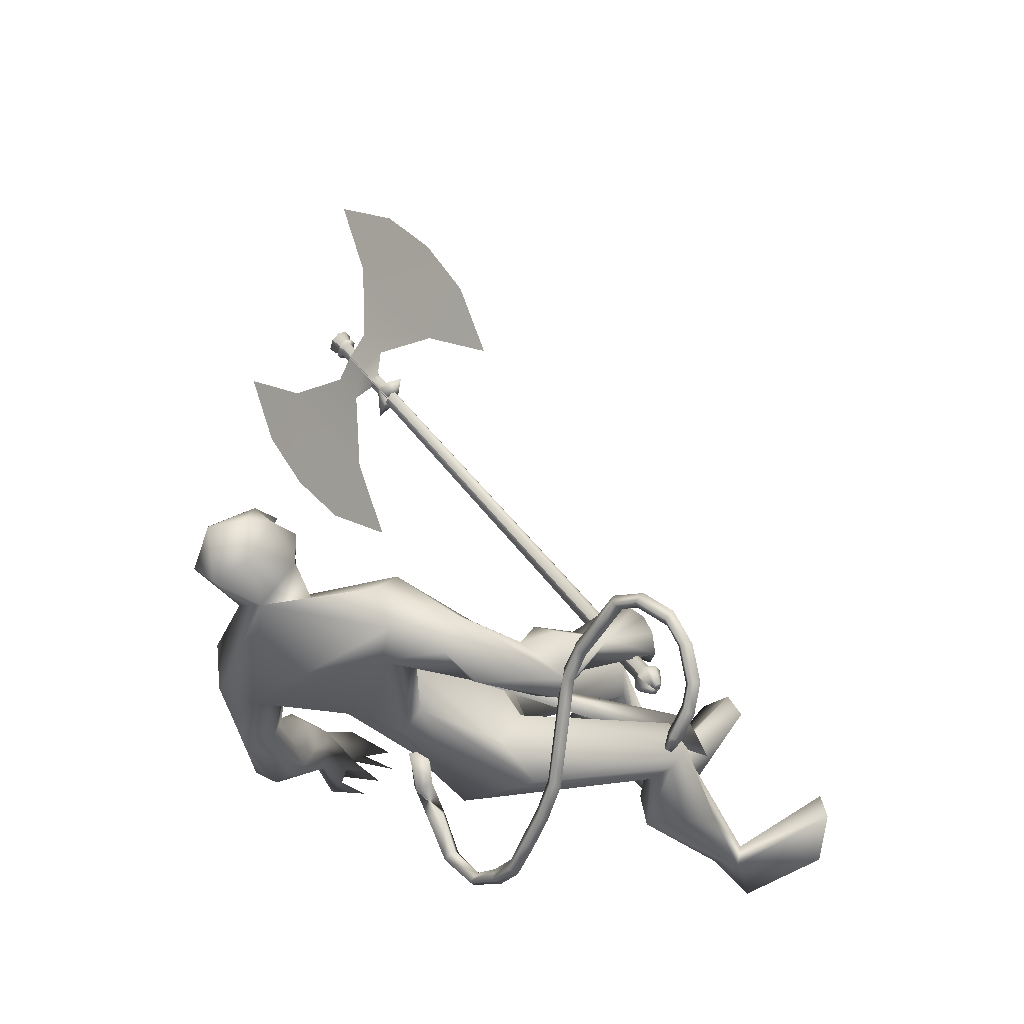
<metadata>
{"format":"obj","ext":"obj","renderer":"f3d","projection":"perspective","resolution":1024,"background":"white","views":[{"elev":-31.3,"azim":53.1,"up":"+Y"}]}
</metadata>
<code>
o body.001_mesh15-geometry.001
v -0.2791 -0.1915 0.06718
v -0.05367 0.01151 0.4094
v -0.2406 -0.1367 0.09107
v -0.1327 -0.1051 0.5547
v -0.09157 -0.2354 0.5615
v 0.03977 -0.03897 0.6573
v 0.07401 -0.1433 0.6733
v 0.1899 -0.1432 0.6749
v 0.03567 -0.2475 0.4798
v -0.1578 -0.1651 0.0356
v 0.2014 0.0275 0.6899
v 0.09432 0.04223 0.6334
v -0.3257 -0.2361 1.227
v -0.2733 -0.05349 1.091
v -0.3945 -0.09076 1.221
v -0.2692 -0.1408 1.508
v -0.4844 0.0873 1.231
v -0.3824 0.05246 1.646
v -0.1436 -0.1441 1.617
v -0.04217 -0.09961 1.625
v -0.01074 -0.2564 1.144
v 0.2358 -0.07141 0.6375
v -0.004225 -0.1778 0.2982
v -0.2026 -0.2247 0.01544
v -0.2984 -0.2758 -0.1182
v 0.09405 -0.2621 -0.133
v 0.153 -0.02791 -0.1042
v 0.1895 -0.127 -0.0998
v -0.005837 -0.1416 1.301
v 0.007205 -0.02264 1.224
v -0.123 0.02327 1.082
v -0.0379 0.1017 1.282
v -0.01762 0.0291 1.605
v -0.07371 0.1975 1.615
v -0.2261 -0.09683 1.804
v -0.3614 0.1606 1.648
v -0.4756 0.1902 1.911
v -0.5033 -0.01244 2.035
v -0.7008 0.006807 1.815
v -0.7113 0.01652 1.987
v -0.5778 0.04736 2.129
v -0.5215 0.1811 2.18
v -0.1684 0.146 2.3
v -0.02596 0.08517 2.297
v 0.2152 -0.1255 1.965
v 0.1921 0.07712 1.822
v 0.1215 0.1904 1.864
v -0.2341 0.2105 1.613
v -0.2075 0.2894 1.278
v -0.1101 0.2134 1.209
v -0.1809 0.06438 1.071
v -0.317 0.1128 1.032
v -0.3286 0.3134 1.915
v -0.06339 0.2959 1.931
v 0.194 0.1594 1.94
v -0.1241 0.2257 2.103
v 0.3109 0.1537 1.974
v -0.000318 0.1621 2.116
v 0.3116 0.07932 2.061
v 0.3268 -0.0638 2.008
v 0.05024 0.2433 2.219
v -0.03455 0.3226 2.168
v -0.1348 0.3039 2.242
v -0.1597 0.2722 2.428
v -0.1348 0.2046 2.504
v -0.01684 0.1047 2.491
v -0.4258 0.2545 2.021
v -0.6726 0.2052 1.851
v -0.8091 0.1404 1.726
v -0.859 0.003353 1.586
v -0.7776 -0.04614 1.885
v -0.9638 -0.04289 1.64
v -1.011 -0.003043 1.703
v -1.004 0.1683 1.694
v -0.8916 0.111 1.823
v -0.7012 0.1544 2.01
v -0.5286 0.2592 2.097
v -0.8497 0.1736 1.582
v -0.906 0.2273 1.625
v -1.003 0.09988 1.403
v -1.112 0.18 1.398
v -0.9874 0.2448 1.416
v -1.146 0.1359 1.235
v -1.227 0.1302 1.228
v -1.236 0.1996 1.251
v -1.041 0.155 1.198
v -1.062 0.2042 1.253
v -1.131 0.3612 1.21
v -1.076 0.29 1.064
v -1.178 0.3151 1.234
v -1.165 0.203 1.048
v -1.215 0.2738 1.222
v -1.108 0.2415 1.019
v -1.176 0.1349 1.106
v -0.0485 0.4 2.225
v 0.04198 0.3609 2.217
v 0.09808 0.3378 2.352
v 0.08341 0.1838 2.405
v 0.02668 0.3552 2.307
v -0.04312 0.3925 2.28
v -0.0806 0.4034 2.371
v -0.1024 0.3667 2.479
v 0.02842 0.414 2.378
v 0.107 0.3004 2.456
v 0.01592 0.4137 2.278
v 0.3437 -0.1622 1.689
v 0.4084 -0.1336 1.843
v 0.4391 -0.2243 1.735
v 0.3725 0.04446 1.708
v 0.4455 -0.002582 1.821
v 0.5165 -0.06753 1.607
v 0.5773 -0.01707 1.5
v 0.5796 -0.1884 1.47
v 0.5021 -0.2163 1.434
v 0.3923 -0.169 1.451
v 0.4082 -0.06357 1.558
v 0.4625 0.04789 1.508
v 0.4992 0.08048 1.213
v 0.3884 0.1337 1.281
v 0.5241 0.1514 1.032
v 0.5048 0.08466 1.006
v 0.3956 0.1176 0.9379
v 0.4214 0.1002 1.094
v 0.4112 -0.01753 1.254
v 0.2773 0.1877 1.124
v 0.3801 0.1584 1.156
v 0.4165 0.3023 1.094
v 0.4706 0.2559 1.078
v 0.4923 0.2253 1.041
v 0.3547 0.1908 0.9081
v 0.2892 0.26 0.9838
v 0.2918 0.2271 0.9245
v -0.2399 0.3105 0.6568
v -0.2903 0.4026 0.692
v -0.3247 0.3795 1.132
v -0.1324 0.4824 0.6414
v -0.07215 0.3926 0.6702
v -0.1452 0.3035 0.6143
v -0.4193 0.2375 0.5732
v -0.3004 0.2354 0.4127
v -0.5885 0.2289 0.135
v -0.6675 0.1954 -0.08054
v -0.7518 0.2623 -0.04645
v -0.2548 0.4794 -0.09825
v -0.4685 0.5974 -0.08745
v -0.3007 0.571 -0.07245
v -0.6023 0.3395 0.07382
v -0.485 0.3535 0.6045
v -0.419 0.4647 0.5277
v -0.2173 0.49 0.6845
v -0.544 0.3234 0.0722
v -0.3683 -0.1568 -0.103
v -0.0417 0.1173 1.419
v -0.003467 0.05931 1.406
v 0.001403 0.2104 0.4222
v 0.05703 0.03827 0.3786
v -0.1047 0.2092 0.4222
v -0.003362 0.2964 2.535
f 1 2 3
f 4 2 1
f 4 5 6
f 6 5 7
f 5 8 7
f 5 9 8
f 4 1 5
f 3 11 10
f 2 11 3
f 12 11 2
f 13 6 7
f 13 14 6
f 13 7 21
f 7 8 21
f 9 22 8
f 9 23 22
f 24 23 9
f 24 10 23
f 25 26 24
f 27 26 25
f 27 28 26
f 27 10 28
f 24 28 10
f 28 24 26
f 23 10 11
f 22 23 11
f 21 8 22
f 21 22 29
f 30 29 22
f 32 30 31
f 29 30 32
f 35 16 19
f 35 18 16
f 18 37 36
f 38 37 18
f 38 39 37
f 38 40 39
f 41 40 38
f 41 44 43
f 44 41 38
f 38 18 35
f 45 35 19
f 19 20 46
f 46 20 47
f 47 20 33
f 47 33 34
f 34 32 48
f 34 33 32
f 49 32 50
f 32 31 50
f 50 31 51
f 14 51 31
f 14 52 51
f 52 14 15
f 31 30 11
f 30 22 11
f 31 11 12
f 6 31 12
f 14 31 6
f 15 14 13
f 53 48 36
f 53 34 48
f 54 34 53
f 54 47 34
f 46 47 55
f 54 55 47
f 56 55 54
f 56 57 55
f 58 57 56
f 58 59 57
f 44 59 58
f 44 60 59
f 60 38 45
f 44 38 60
f 44 58 61
f 61 58 56
f 61 56 62
f 63 62 56
f 43 64 63
f 65 64 43
f 66 65 43
f 66 43 44
f 43 63 56
f 56 67 77
f 56 54 67
f 67 54 53
f 37 67 53
f 67 37 68
f 39 69 37
f 39 70 69
f 71 70 39
f 72 70 71
f 71 73 72
f 73 40 75
f 40 73 71
f 71 39 40
f 40 76 75
f 40 41 76
f 41 42 76
f 76 42 77
f 77 42 56
f 43 56 42
f 42 41 43
f 67 68 77
f 76 77 68
f 75 76 68
f 68 37 69
f 70 78 69
f 74 69 79
f 75 69 74
f 75 68 69
f 73 75 74
f 69 78 79
f 72 80 70
f 72 81 80
f 73 81 72
f 73 74 81
f 79 78 82
f 70 82 78
f 70 80 82
f 80 84 83
f 80 81 84
f 81 85 84
f 74 82 81
f 74 79 82
f 82 86 87
f 82 87 88
f 88 87 89
f 87 90 89
f 83 87 80
f 85 87 83
f 87 85 91
f 85 92 91
f 85 81 92
f 81 90 92
f 81 88 90
f 81 82 88
f 90 88 89
f 90 93 92
f 87 93 90
f 87 92 93
f 87 91 92
f 83 94 85
f 83 84 94
f 85 94 84
f 80 87 86
f 80 86 82
f 37 53 36
f 66 44 98
f 44 61 98
f 95 62 63
f 95 96 62
f 61 96 97
f 96 61 62
f 61 97 98
f 97 96 99
f 99 96 100
f 100 96 95
f 100 95 63
f 63 101 100
f 63 64 101
f 64 102 101
f 102 103 101
f 104 97 103
f 98 97 104
f 103 97 99
f 99 105 103
f 100 105 99
f 100 103 105
f 101 103 100
f 38 35 45
f 45 19 46
f 45 46 106
f 60 45 107
f 45 106 107
f 108 107 106
f 110 111 109
f 113 112 111
f 108 114 113
f 114 108 115
f 108 106 115
f 107 108 113
f 113 110 107
f 113 111 110
f 110 109 57
f 55 57 109
f 110 57 59
f 107 110 60
f 60 110 59
f 55 109 46
f 106 46 116
f 109 116 46
f 109 111 116
f 111 117 116
f 112 117 111
f 106 116 115
f 113 118 112
f 113 114 118
f 115 116 119
f 117 119 116
f 112 119 117
f 112 118 119
f 121 120 118
f 123 122 121
f 123 120 122
f 114 115 124
f 114 124 118
f 124 121 118
f 124 123 121
f 115 119 124
f 124 119 125
f 119 127 126
f 118 127 119
f 118 128 127
f 118 129 128
f 120 129 118
f 120 130 129
f 123 130 120
f 123 129 130
f 123 126 129
f 124 126 123
f 125 126 124
f 126 125 119
f 126 131 128
f 127 131 126
f 131 127 128
f 126 128 132
f 128 129 132
f 126 132 129
f 122 120 121
f 52 133 51
f 17 133 52
f 17 134 133
f 17 135 134
f 50 136 49
f 50 137 136
f 51 137 50
f 51 138 137
f 133 138 51
f 139 138 133
f 139 140 138
f 141 140 139
f 143 142 141
f 143 144 142
f 145 144 143
f 145 146 144
f 145 147 146
f 143 147 145
f 148 143 141
f 143 148 147
f 148 149 147
f 139 148 141
f 148 150 149
f 148 134 150
f 148 133 134
f 148 139 133
f 134 135 150
f 135 136 150
f 135 49 136
f 149 150 136
f 149 136 147
f 136 137 147
f 147 137 151
f 141 151 137
f 141 142 151
f 142 144 151
f 146 151 144
f 147 151 146
f 140 141 137
f 138 140 137
f 15 17 52
f 152 10 27
f 3 10 152
f 1 3 152
f 1 152 25
f 152 27 25
f 25 24 1
f 1 24 5
f 5 24 9
f 4 6 12
f 4 12 2
f 154 155 153
f 154 156 155
f 154 153 157
f 154 157 156
f 156 157 155
f 98 104 66
f 65 66 158
f 66 104 158
f 103 102 158
f 155 157 153
f 102 64 65
f 102 65 158
f 104 103 158
f 16 15 13
f 16 17 15
f 18 17 16
f 17 18 36
f 19 16 13
f 13 20 19
f 13 21 20
f 33 29 32
f 20 29 33
f 20 21 29
f 48 32 49
f 17 36 135
f 36 49 135
f 36 48 49
o body_mesh15-geometry
v -0.2606 -0.1369 1.429
v -0.3342 -0.33 1.375
v -0.3033 -0.1408 1.485
v -0.299 -0.3602 1.406
v -0.2508 -0.1594 1.526
v -0.2579 -0.3494 1.369
v -0.2076 -0.1537 1.472
v -0.2942 -0.3194 1.339
v -0.341 -0.489 1.277
v -0.3151 -0.494 1.317
v -0.2828 -0.4638 1.299
v -0.3087 -0.4588 1.26
v -0.111 -0.6268 1.218
v -0.1125 -0.6198 1.256
v -0.1074 -0.5817 1.25
v -0.1059 -0.5887 1.211
v 0.1198 -0.5806 1.254
v 0.1114 -0.5734 1.292
v 0.09844 -0.538 1.282
v 0.1068 -0.545 1.245
v 0.3476 -0.4504 1.31
v 0.3312 -0.4491 1.345
v 0.3095 -0.4187 1.334
v 0.3259 -0.42 1.299
v 0.5099 -0.2815 1.398
v 0.4935 -0.2802 1.433
v 0.4718 -0.2498 1.422
v 0.4882 -0.2511 1.387
v 0.6872 -0.1438 1.466
v 0.6836 -0.1348 1.504
v 0.6755 -0.09792 1.494
v 0.6792 -0.1069 1.457
v 0.9077 -0.07403 1.487
v 0.904 -0.06508 1.525
v 0.896 -0.02815 1.515
v 0.8996 -0.0371 1.477
v 1.052 -0.1768 1.423
v 1.077 -0.1746 1.452
v 1.097 -0.1472 1.433
v 1.072 -0.1495 1.404
v 1.037 -0.3547 1.34
v 1.067 -0.3729 1.357
v 1.089 -0.3669 1.325
v 1.059 -0.3486 1.308
v 0.9103 -0.4629 1.311
v 0.9278 -0.496 1.321
v 0.9356 -0.5038 1.284
v 0.9181 -0.4707 1.273
v 0.8752 -0.4983 1.299
v 0.8856 -0.5179 1.305
v 0.8902 -0.5225 1.283
v 0.8798 -0.5029 1.277
v 0.5955 -0.1924 1.444
v 0.5738 -0.162 1.433
v 0.5574 -0.1607 1.468
v 0.5791 -0.1911 1.479
v 0.969 -0.09154 1.476
v 0.989 -0.06419 1.457
v 1.014 -0.0619 1.486
v 0.9943 -0.08925 1.505
v 0.7974 -0.1089 1.476
v 0.7894 -0.07198 1.467
v 0.7857 -0.06303 1.505
v 0.7938 -0.09996 1.514
v 0.2322 -0.5236 1.278
v 0.2192 -0.4881 1.268
v 0.2108 -0.4811 1.306
v 0.2238 -0.5166 1.315
v 0.001315 -0.6318 1.231
v 0.006242 -0.5939 1.224
v 0.004685 -0.5868 1.263
v -0.000368 -0.6248 1.269
v 0.4287 -0.366 1.354
v 0.4071 -0.3355 1.343
v 0.3907 -0.3342 1.378
v 0.4124 -0.3647 1.389
v 1.064 -0.2451 1.39
v 1.086 -0.239 1.358
v 1.116 -0.2573 1.375
v 1.094 -0.2634 1.407
v 0.9956 -0.4063 1.323
v 1.003 -0.4134 1.286
v 1.021 -0.4465 1.297
v 1.013 -0.4389 1.334
v -0.2628 -0.5838 1.227
v -0.2334 -0.5563 1.211
v -0.2098 -0.5609 1.247
v -0.2392 -0.5884 1.263
v -0.2754 -0.2193 1.416
v -0.3172 -0.2474 1.452
v -0.2731 -0.2854 1.473
v -0.2315 -0.2572 1.438
f 247 160 162
f 248 162 164
f 160 166 167
f 250 166 160
f 249 164 166
f 159 161 163
f 243 244 174
f 166 164 170
f 164 162 168
f 162 160 167
f 227 228 178
f 244 245 173
f 245 246 173
f 246 243 172
f 223 224 182
f 228 229 177
f 229 230 177
f 230 227 176
f 231 232 186
f 224 225 181
f 225 226 181
f 226 223 180
f 211 212 190
f 232 233 185
f 233 234 185
f 234 231 184
f 219 220 194
f 212 213 189
f 213 214 189
f 214 211 188
f 215 216 198
f 220 221 193
f 221 222 193
f 222 219 192
f 235 236 202
f 216 217 197
f 217 218 197
f 218 215 196
f 239 240 206
f 236 237 201
f 237 238 201
f 238 235 200
f 203 206 210
f 240 241 205
f 241 242 205
f 242 239 204
f 208 207 209
f 206 205 209
f 205 204 209
f 204 203 208
f 183 186 212
f 186 185 213
f 185 184 213
f 184 183 214
f 191 194 215
f 194 193 217
f 193 192 217
f 192 191 218
f 187 190 220
f 190 189 221
f 189 188 221
f 188 187 222
f 175 178 224
f 178 177 225
f 177 176 225
f 176 175 226
f 171 174 228
f 174 173 229
f 173 172 229
f 172 171 230
f 179 182 232
f 182 181 233
f 181 180 233
f 180 179 234
f 195 198 235
f 198 197 237
f 197 196 237
f 196 195 238
f 199 202 239
f 202 201 241
f 201 200 241
f 200 199 242
f 167 170 244
f 170 169 245
f 169 168 245
f 168 167 246
f 159 247 248
f 161 248 249
f 165 250 159
f 163 249 165
f 248 247 162
f 249 248 164
f 166 170 167
f 247 250 160
f 250 249 166
f 165 159 163
f 171 243 174
f 164 169 170
f 169 164 168
f 168 162 167
f 175 227 178
f 174 244 173
f 246 172 173
f 243 171 172
f 179 223 182
f 178 228 177
f 230 176 177
f 227 175 176
f 183 231 186
f 182 224 181
f 226 180 181
f 223 179 180
f 187 211 190
f 186 232 185
f 234 184 185
f 231 183 184
f 191 219 194
f 190 212 189
f 214 188 189
f 211 187 188
f 195 215 198
f 194 220 193
f 222 192 193
f 219 191 192
f 199 235 202
f 198 216 197
f 218 196 197
f 215 195 196
f 203 239 206
f 202 236 201
f 238 200 201
f 235 199 200
f 207 203 210
f 206 240 205
f 242 204 205
f 239 203 204
f 207 210 209
f 210 206 209
f 204 208 209
f 203 207 208
f 211 183 212
f 212 186 213
f 184 214 213
f 183 211 214
f 194 216 215
f 216 194 217
f 192 218 217
f 191 215 218
f 219 187 220
f 220 190 221
f 188 222 221
f 187 219 222
f 223 175 224
f 224 178 225
f 176 226 225
f 175 223 226
f 227 171 228
f 228 174 229
f 172 230 229
f 171 227 230
f 231 179 232
f 232 182 233
f 180 234 233
f 179 231 234
f 198 236 235
f 236 198 237
f 196 238 237
f 195 235 238
f 202 240 239
f 240 202 241
f 200 242 241
f 199 239 242
f 243 167 244
f 244 170 245
f 168 246 245
f 167 243 246
f 161 159 248
f 163 161 249
f 250 247 159
f 249 250 165
o Cylinder_Cylinder.001
v 0.4574 -0.01908 1.05
v -0.6911 1.783 1.598
v 0.4621 -0.01079 1.032
v -0.6877 1.789 1.585
v 0.4931 0.008645 1.034
v -0.6651 1.803 1.586
v 0.5013 0.008411 1.052
v -0.6591 1.803 1.599
v 0.4966 0.000125 1.069
v -0.6625 1.797 1.612
v 0.4656 -0.01931 1.068
v -0.6852 1.782 1.611
v 0.457 -0.05551 1.041
v 0.4652 -0.04079 1.01
v 0.5203 -0.006272 1.013
v 0.5348 -0.006688 1.045
v 0.5266 -0.0214 1.076
v 0.4715 -0.05592 1.073
v 0.5126 -0.08378 1.028
v 0.5152 -0.07917 1.019
v 0.5325 -0.06837 1.02
v 0.537 -0.0685 1.03
v 0.5344 -0.0731 1.039
v 0.5172 -0.08391 1.039
v -0.7096 1.78 1.599
v -0.7031 1.791 1.575
v -0.6599 1.818 1.577
v -0.6485 1.818 1.602
v -0.655 1.806 1.626
v -0.6982 1.779 1.624
v -0.7087 1.796 1.603
v -0.7039 1.804 1.585
v -0.6723 1.824 1.587
v -0.6639 1.824 1.605
v -0.6687 1.816 1.623
v -0.7003 1.796 1.621
v -0.7291 1.821 1.641
v -0.6802 1.852 1.643
v -0.6729 1.865 1.616
v -0.6859 1.865 1.587
v -0.7347 1.834 1.585
v -0.742 1.821 1.612
v -0.657 0.991 1.404
v -1.261 1.931 1.69
v -0.4644 1.489 1.477
v -0.4633 1.483 1.529
v -0.6269 1.737 1.606
v -1.08 1.385 1.541
v -0.5922 1.683 1.59
v -1.206 1.636 1.614
v -0.6095 1.71 1.598
v -0.5748 1.656 1.582
v -0.9044 1.166 1.47
v -0.6506 1.57 1.555
v -0.7245 1.685 1.59
v -0.7085 1.301 1.49
v -0.9972 1.75 1.627
v -0.5426 1.606 1.566
v -0.5534 1.572 1.545
v -0.5496 1.448 1.503
v -0.4997 1.544 1.494
v -0.497 1.535 1.545
v -0.5248 1.552 1.512
v -0.5214 1.539 1.535
v 0.5171 0.01831 1.053
v -0.6433 1.813 1.6
v 0.5089 0.01854 1.035
v -0.6493 1.813 1.587
v 0.4847 0.005638 1.026
v -0.6691 1.802 1.581
v 0.4779 -0.000897 1.033
v -0.672 1.798 1.586
v 0.4732 -0.009183 1.05
v -0.6753 1.792 1.599
v 0.4814 -0.009417 1.068
v -0.6694 1.792 1.612
v 0.4898 -0.006411 1.076
v -0.6654 1.793 1.617
v 0.5124 0.01002 1.07
v -0.6467 1.806 1.613
v 0.5506 0.003208 1.046
v 0.5361 0.003624 1.014
v 0.4993 -0.01545 0.9987
v 0.481 -0.0309 1.011
v 0.4727 -0.04561 1.042
v 0.4873 -0.04603 1.074
v 0.5083 -0.03685 1.088
v 0.5424 -0.01151 1.076
v 0.5528 -0.0586 1.03
v 0.5482 -0.05847 1.02
v 0.5313 -0.06784 1.016
v 0.531 -0.06928 1.02
v 0.5284 -0.07389 1.029
v 0.533 -0.07402 1.039
v 0.5341 -0.07454 1.043
v 0.5502 -0.06321 1.04
v -0.6327 1.828 1.603
v -0.6441 1.828 1.578
v -0.6747 1.812 1.566
v -0.6873 1.801 1.575
v -0.6938 1.789 1.6
v -0.6824 1.789 1.625
v -0.6676 1.795 1.636
v -0.6392 1.816 1.627
v -0.6482 1.834 1.606
v -0.6565 1.834 1.587
v -0.681 1.821 1.579
v -0.6881 1.814 1.586
v -0.6929 1.806 1.604
v -0.6845 1.806 1.622
v -0.6758 1.809 1.63
v -0.6529 1.825 1.624
v -0.7191 1.878 1.624
v -0.6645 1.861 1.644
v -0.6956 1.838 1.654
v -0.7133 1.831 1.641
v -0.7263 1.831 1.613
v -0.7189 1.844 1.586
v -0.7036 1.857 1.575
v -0.6701 1.875 1.588
v -0.6571 1.875 1.616
v 0.06695 1.445 1.44
v -0.5368 2.385 1.726
v -0.4689 1.486 1.477
v -0.4677 1.48 1.529
v -0.6313 1.735 1.606
v -0.1142 1.991 1.589
v -0.5966 1.681 1.59
v -0.2894 2.21 1.66
v -0.614 1.708 1.598
v -0.5793 1.654 1.582
v 0.01252 1.74 1.516
v -0.4668 1.685 1.565
v -0.5407 1.8 1.6
v -0.1953 1.623 1.516
v -0.484 2.072 1.653
v -0.547 1.603 1.566
v -0.5102 1.599 1.548
v -0.3968 1.543 1.51
v -0.5041 1.541 1.494
v -0.5015 1.532 1.545
v -0.5017 1.566 1.513
v -0.4936 1.556 1.536
f 251 252 253
f 253 254 320
f 319 320 256
f 255 256 257
f 257 258 259
f 259 260 327
f 252 262 280
f 261 262 251
f 327 328 261
f 261 251 263
f 268 263 269
f 327 261 268
f 259 327 337
f 257 259 267
f 255 257 265
f 319 255 333
f 253 319 264
f 251 253 263
f 269 270 274
f 337 268 345
f 267 337 273
f 266 267 272
f 265 266 271
f 333 265 271
f 264 333 341
f 263 264 270
f 275 280 286
f 262 328 280
f 328 260 353
f 260 258 279
f 258 256 277
f 256 320 349
f 320 254 276
f 254 252 275
f 280 353 361
f 353 279 285
f 279 278 284
f 278 277 284
f 277 349 283
f 349 276 357
f 276 275 282
f 291 292 363
f 369 291 363
f 290 369 363
f 289 290 363
f 288 289 363
f 365 288 363
f 287 365 363
f 292 287 363
f 282 281 291
f 357 282 291
f 283 357 369
f 284 283 290
f 285 284 288
f 361 285 365
f 286 361 287
f 281 286 287
f 295 311 312
f 296 312 310
f 312 308 314
f 310 312 314
f 295 310 311
f 310 295 296
f 313 310 314
f 310 313 311
f 306 303 293
f 315 317 316
f 317 319 320
f 319 321 322
f 321 323 322
f 323 325 324
f 325 327 326
f 316 347 330
f 329 315 330
f 327 329 328
f 329 338 315
f 338 346 339
f 327 337 338
f 325 336 337
f 323 335 336
f 321 334 323
f 319 333 321
f 317 332 319
f 315 331 332
f 339 346 340
f 337 345 338
f 336 344 337
f 335 343 336
f 334 342 335
f 333 341 342
f 332 340 341
f 331 339 332
f 347 355 354
f 330 354 328
f 328 353 326
f 326 352 351
f 324 351 350
f 322 350 349
f 320 349 348
f 318 348 347
f 354 362 361
f 353 361 360
f 352 360 359
f 351 359 350
f 350 358 349
f 349 357 348
f 348 356 347
f 370 363 371
f 369 363 370
f 368 363 369
f 367 363 368
f 366 363 367
f 365 363 366
f 364 363 365
f 371 363 364
f 356 370 371
f 357 369 370
f 358 368 369
f 359 367 358
f 360 366 367
f 361 365 360
f 362 364 361
f 355 371 362
f 374 375 391
f 375 389 391
f 391 393 387
f 389 393 391
f 374 390 389
f 389 375 374
f 392 393 389
f 389 390 392
f 382 385 372
f 252 254 253
f 319 253 320
f 255 319 256
f 256 258 257
f 258 260 259
f 260 328 327
f 275 252 280
f 262 252 251
f 328 262 261
f 268 261 263
f 274 268 269
f 337 327 268
f 267 259 337
f 266 257 267
f 257 266 265
f 255 265 333
f 319 333 264
f 253 264 263
f 274 270 345
f 270 341 345
f 341 271 345
f 271 272 273
f 345 271 273
f 268 274 345
f 337 345 273
f 267 273 272
f 266 272 271
f 341 333 271
f 270 264 341
f 269 263 270
f 281 275 286
f 328 353 280
f 260 279 353
f 258 278 279
f 278 258 277
f 277 256 349
f 349 320 276
f 276 254 275
f 286 280 361
f 361 353 285
f 285 279 284
f 277 283 284
f 349 357 283
f 276 282 357
f 275 281 282
f 281 292 291
f 369 357 291
f 290 283 369
f 289 284 290
f 284 289 288
f 285 288 365
f 361 365 287
f 292 281 287
f 296 295 312
f 308 309 314
f 307 294 300
f 307 300 298
f 306 298 303
f 307 298 306
f 305 307 306
f 308 304 309
f 302 304 308
f 297 305 301
f 305 306 304
f 305 304 302
f 301 305 299
f 305 302 299
f 317 318 316
f 318 317 320
f 320 319 322
f 323 324 322
f 325 326 324
f 327 328 326
f 347 354 330
f 315 316 330
f 329 330 328
f 338 331 315
f 331 338 339
f 329 327 338
f 327 325 337
f 325 323 336
f 334 335 323
f 333 334 321
f 332 333 319
f 317 315 332
f 346 345 340
f 344 343 342
f 340 342 341
f 345 344 340
f 344 342 340
f 345 346 338
f 344 345 337
f 343 344 336
f 342 343 335
f 334 333 342
f 333 332 341
f 339 340 332
f 355 362 354
f 354 353 328
f 353 352 326
f 324 326 351
f 322 324 350
f 320 322 349
f 318 320 348
f 316 318 347
f 353 354 361
f 352 353 360
f 351 352 359
f 359 358 350
f 358 357 349
f 357 356 348
f 356 355 347
f 355 356 371
f 356 357 370
f 357 358 369
f 367 368 358
f 359 360 367
f 365 366 360
f 364 365 361
f 371 364 362
f 390 374 391
f 393 388 387
f 373 386 379
f 379 386 377
f 377 385 382
f 377 386 385
f 386 384 385
f 383 387 388
f 383 381 387
f 384 376 380
f 385 384 383
f 384 380 383
f 380 378 383
f 378 381 383

</code>
